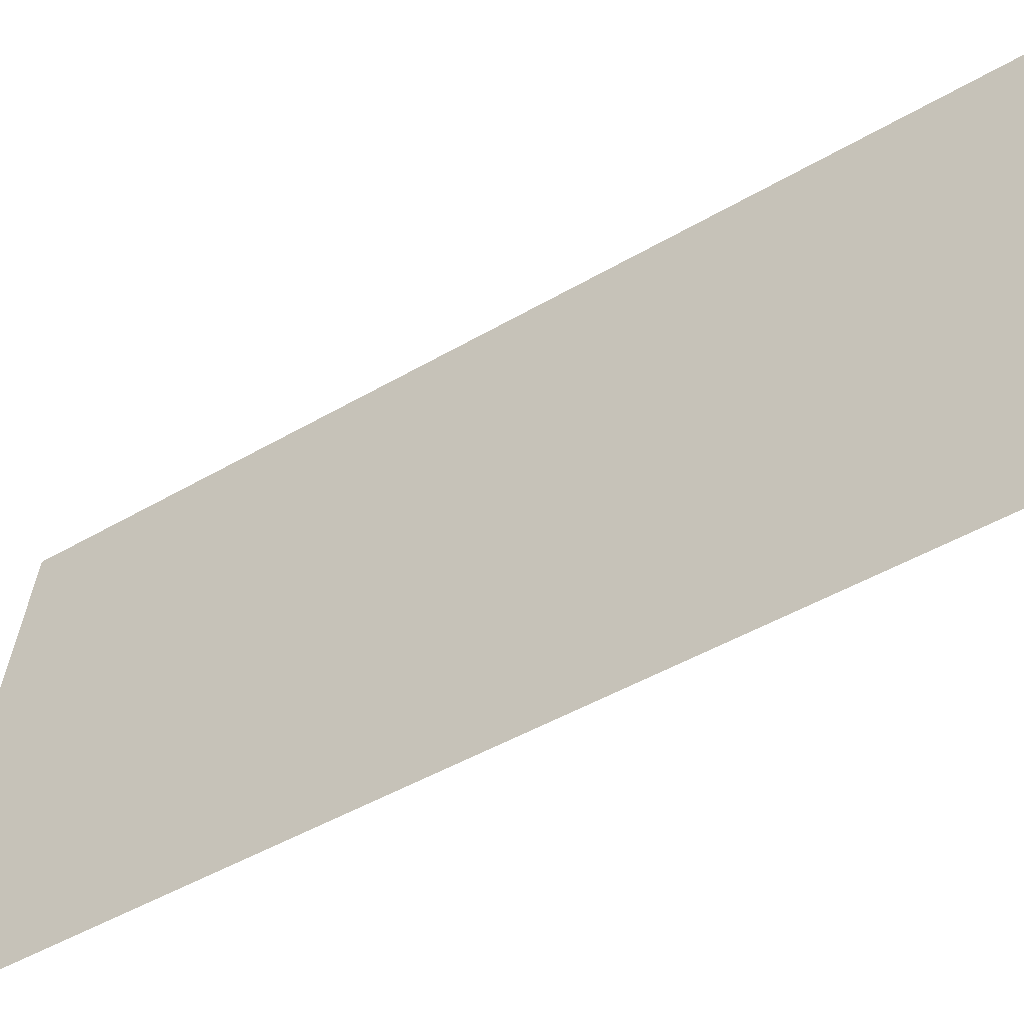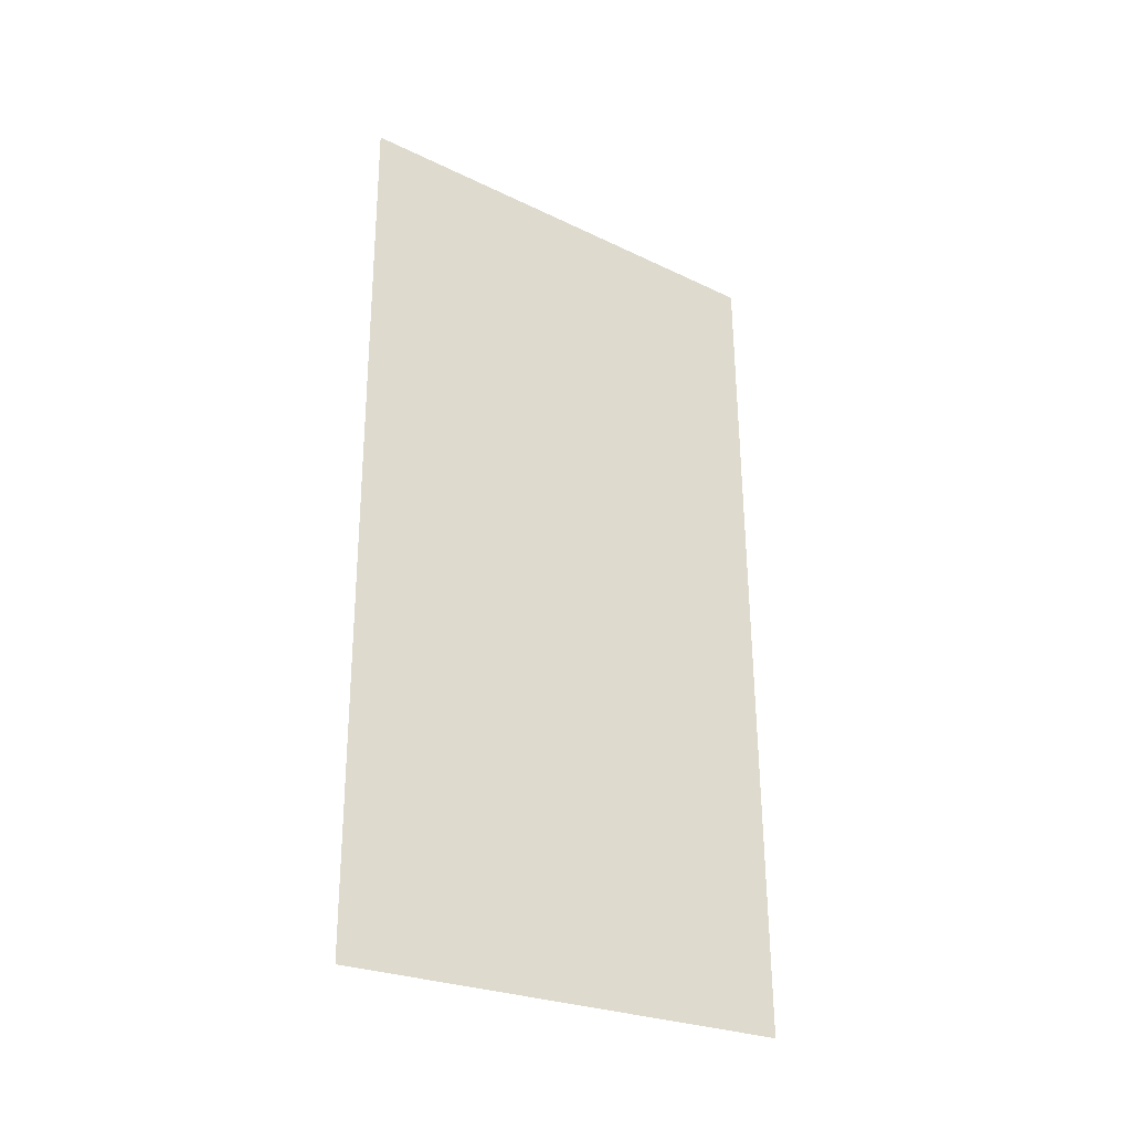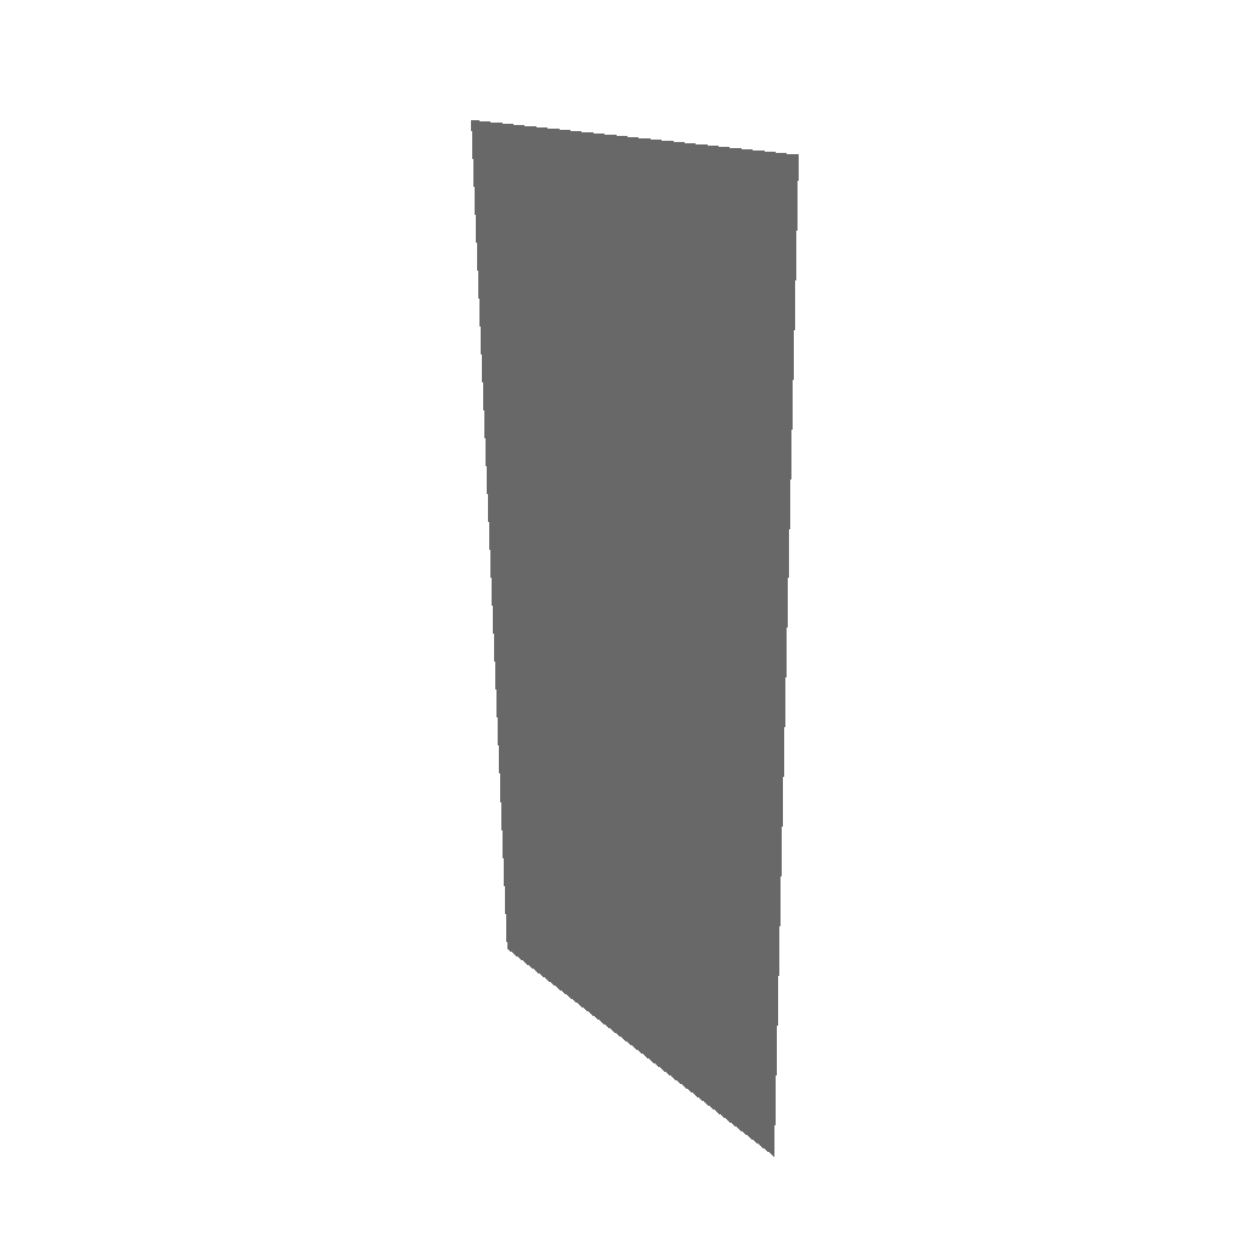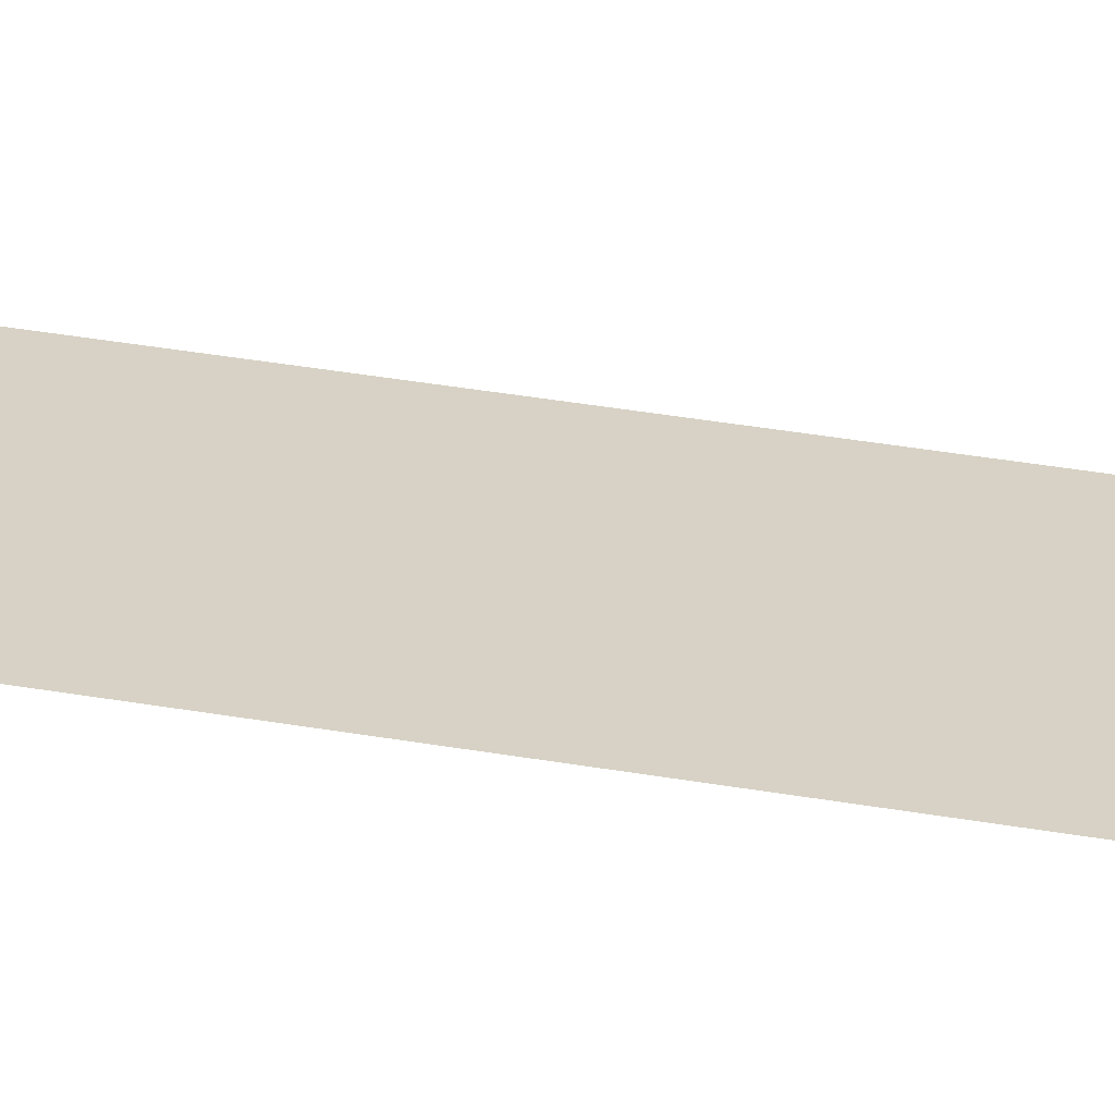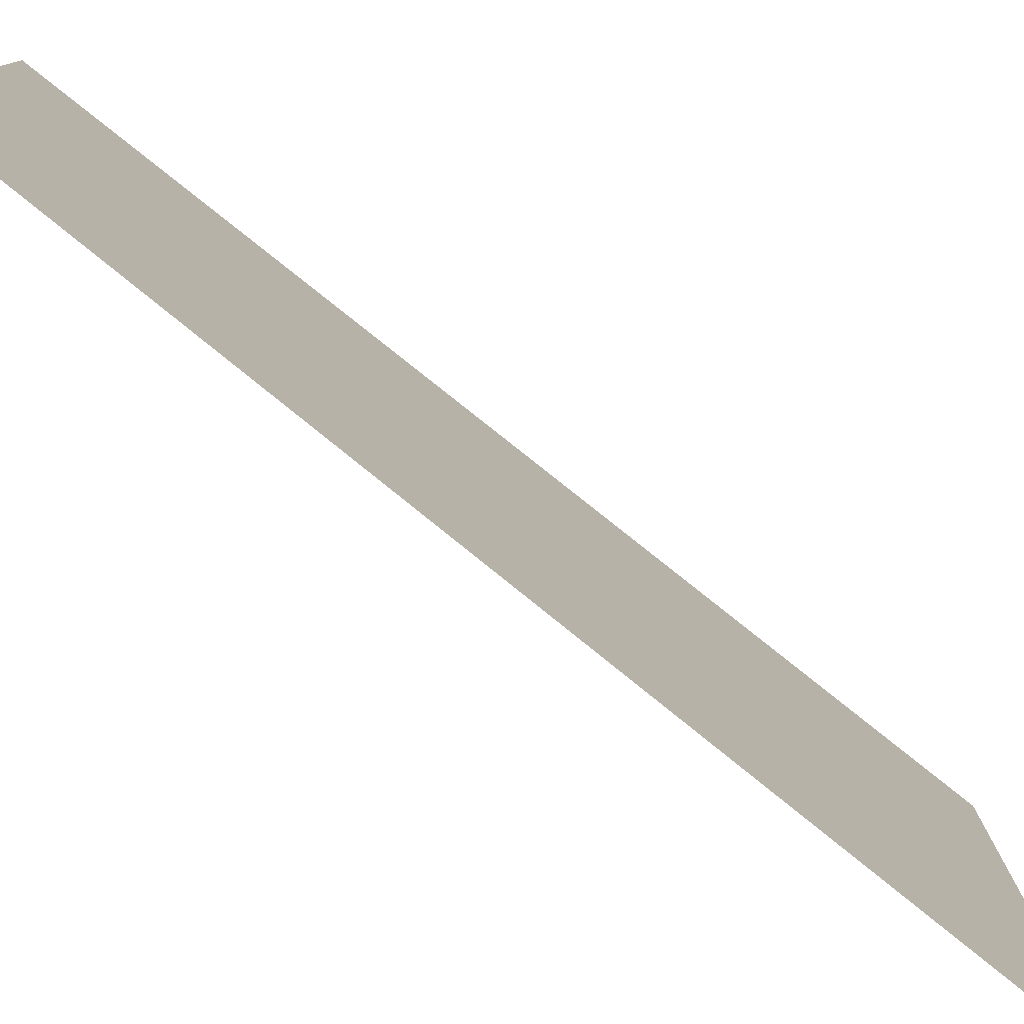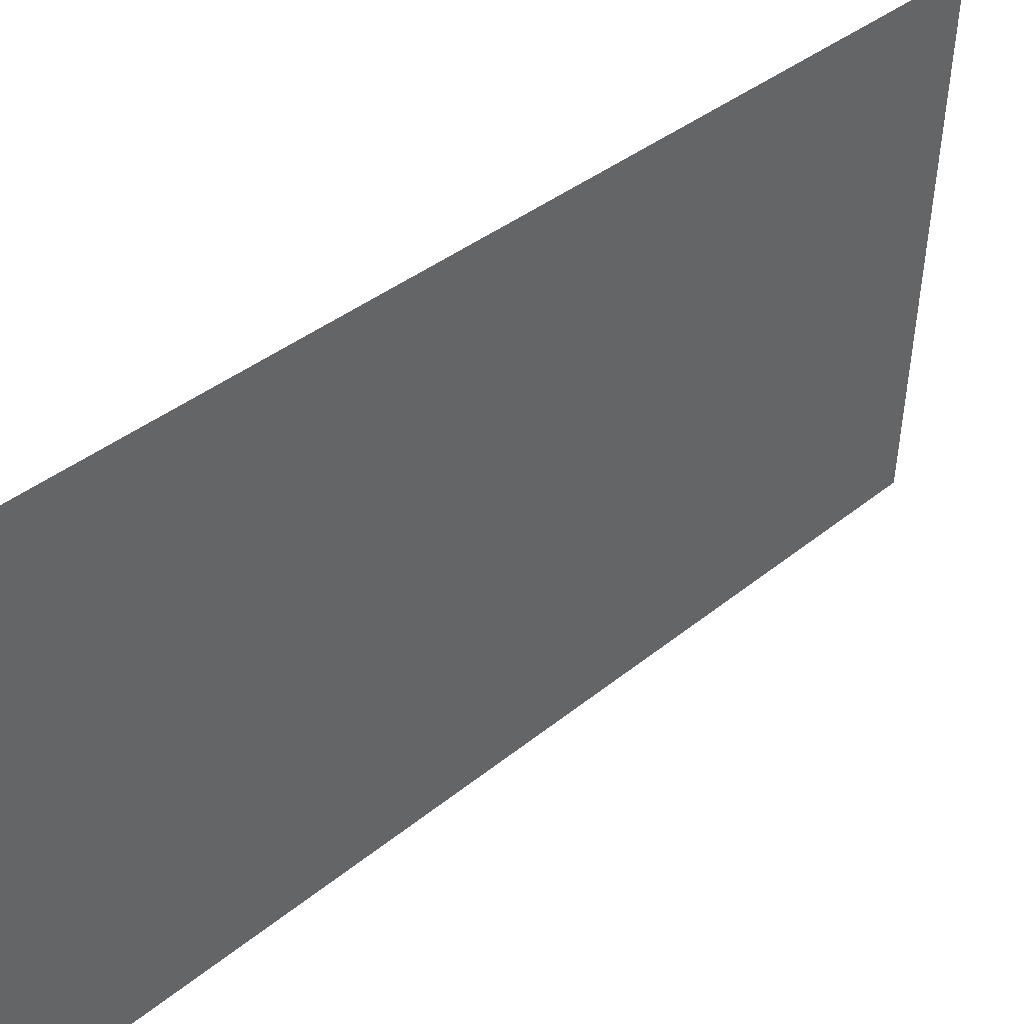
<metadata>
{"format":"obj","ext":"obj","renderer":"f3d","projection":"perspective","resolution":1024,"background":"white","views":[{"elev":-50.4,"azim":121.5,"up":"+Y"},{"elev":-28.6,"azim":61.4,"up":"+Z"},{"elev":20.8,"azim":-31.9,"up":"+Z"},{"elev":-66.5,"azim":-99.3,"up":"+Y"},{"elev":-74.1,"azim":49.9,"up":"+Y"},{"elev":37.5,"azim":-137.0,"up":"+Y"}]}
</metadata>
<code>
o Plane_Plane.001
v -7.951 -0.1264 -7.674
v -8.049 -0.137 7.711
v -8.637 7.766 7.302
v -8.343 7.709 -7.65
f 1 4 3
f 1 3 2

</code>
